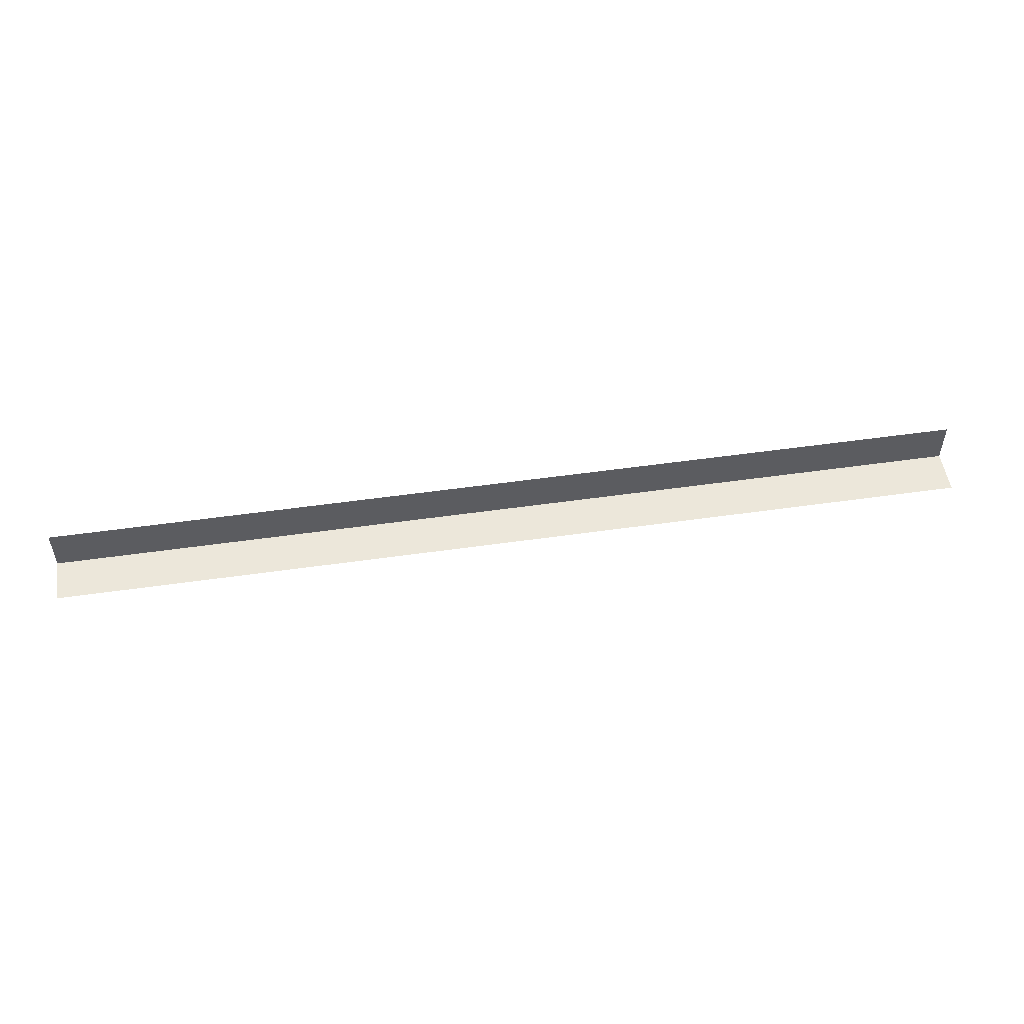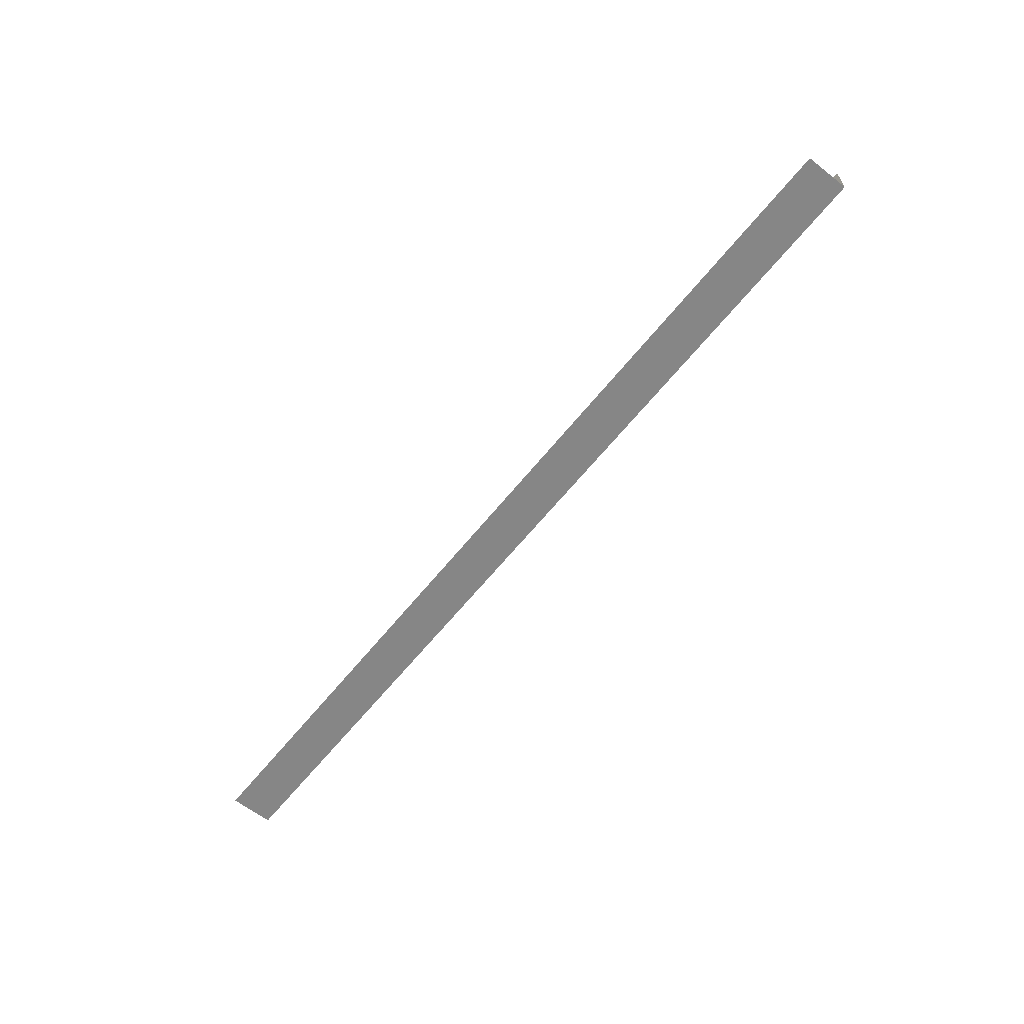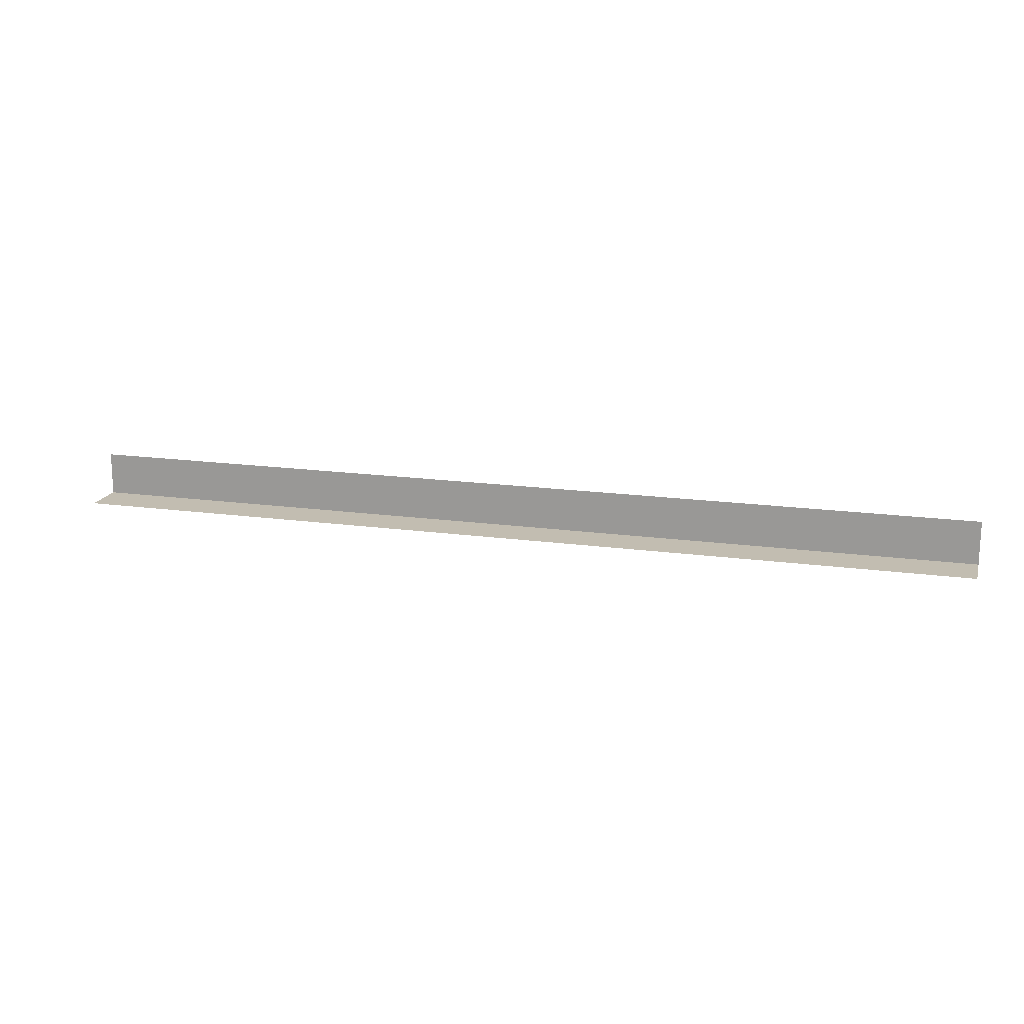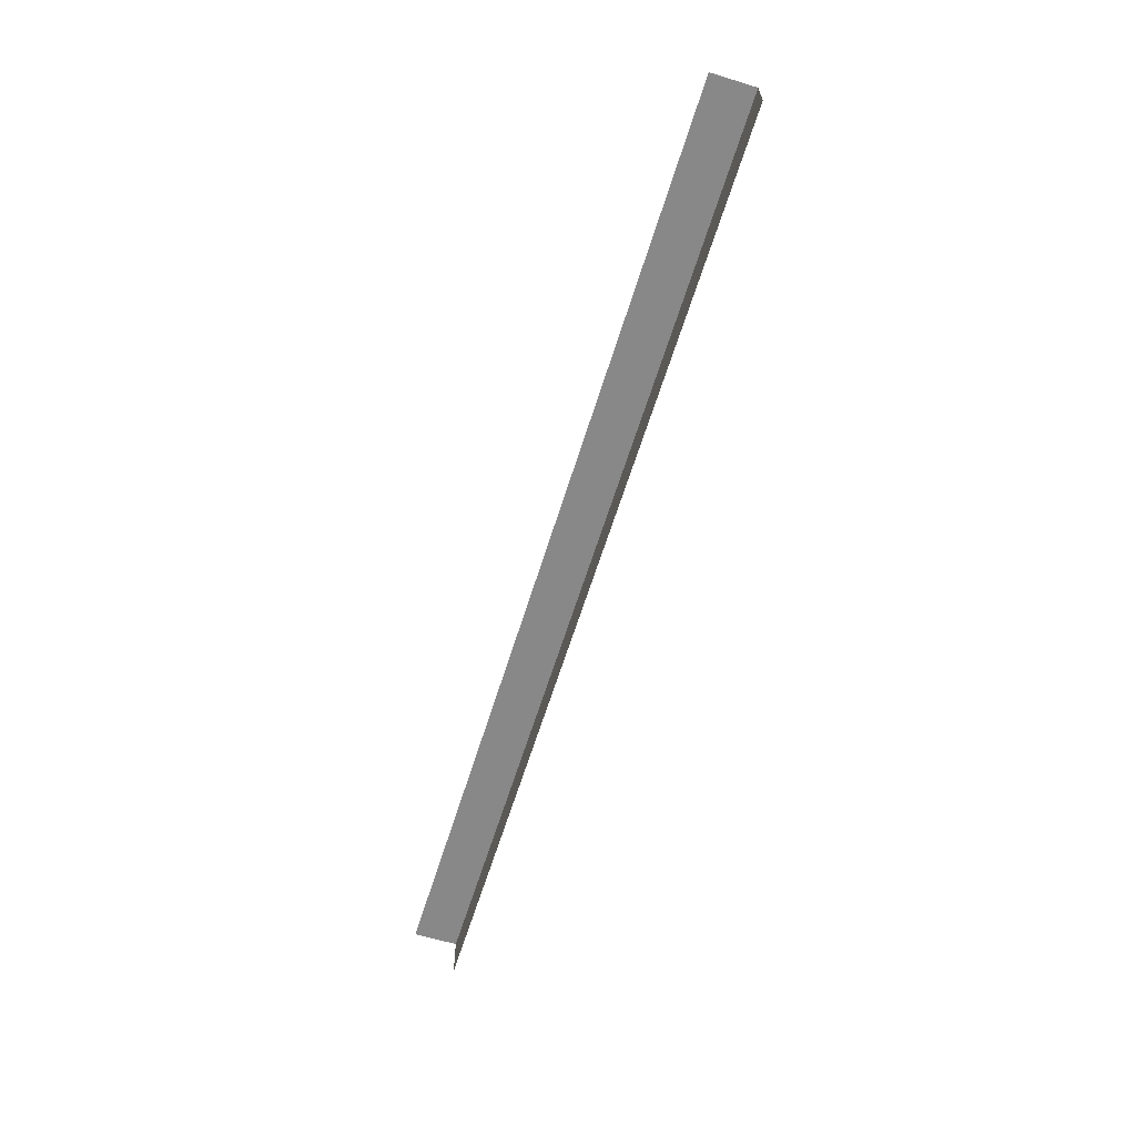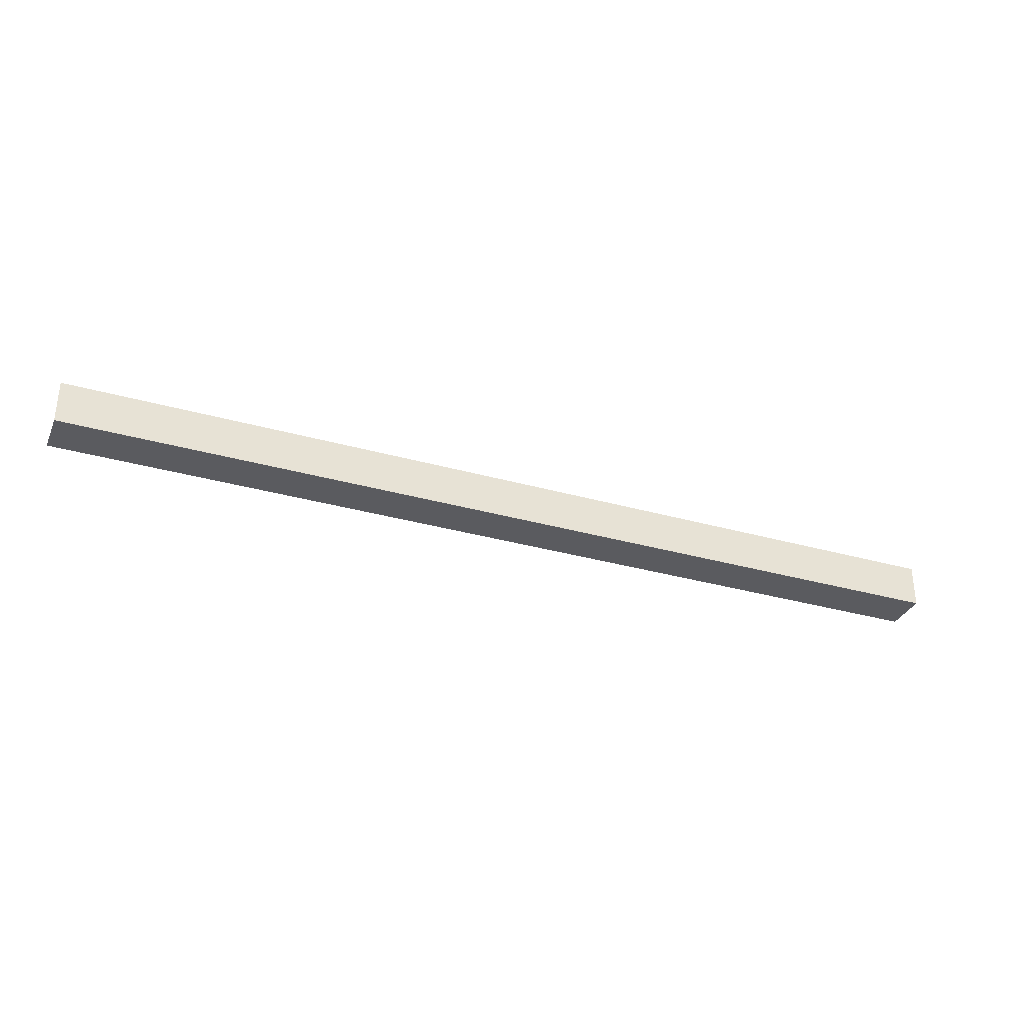
<metadata>
{"format":"obj","ext":"obj","renderer":"f3d","projection":"perspective","resolution":1024,"background":"white","views":[{"elev":52.1,"azim":-8.8,"up":"+Z"},{"elev":-62.1,"azim":51.5,"up":"+Z"},{"elev":17.0,"azim":15.6,"up":"+Z"},{"elev":-62.9,"azim":72.8,"up":"+Y"},{"elev":-33.0,"azim":158.6,"up":"+Z"}]}
</metadata>
<code>
g steps_geo1
v -5.205 0.5115 0.5266
v -5.205 0.5115 0.2724
v 0.2224 0.5115 0.2724
v 0.2224 0.5115 0.5266
v -5.205 0.5115 0.2724
v -5.205 0.2558 0.2724
v 0.2224 0.2558 0.2724
v 0.2224 0.5115 0.2724
g steps_geo1_0
f 3 2 1
f 4 3 1
f 7 6 5
f 8 7 5

</code>
